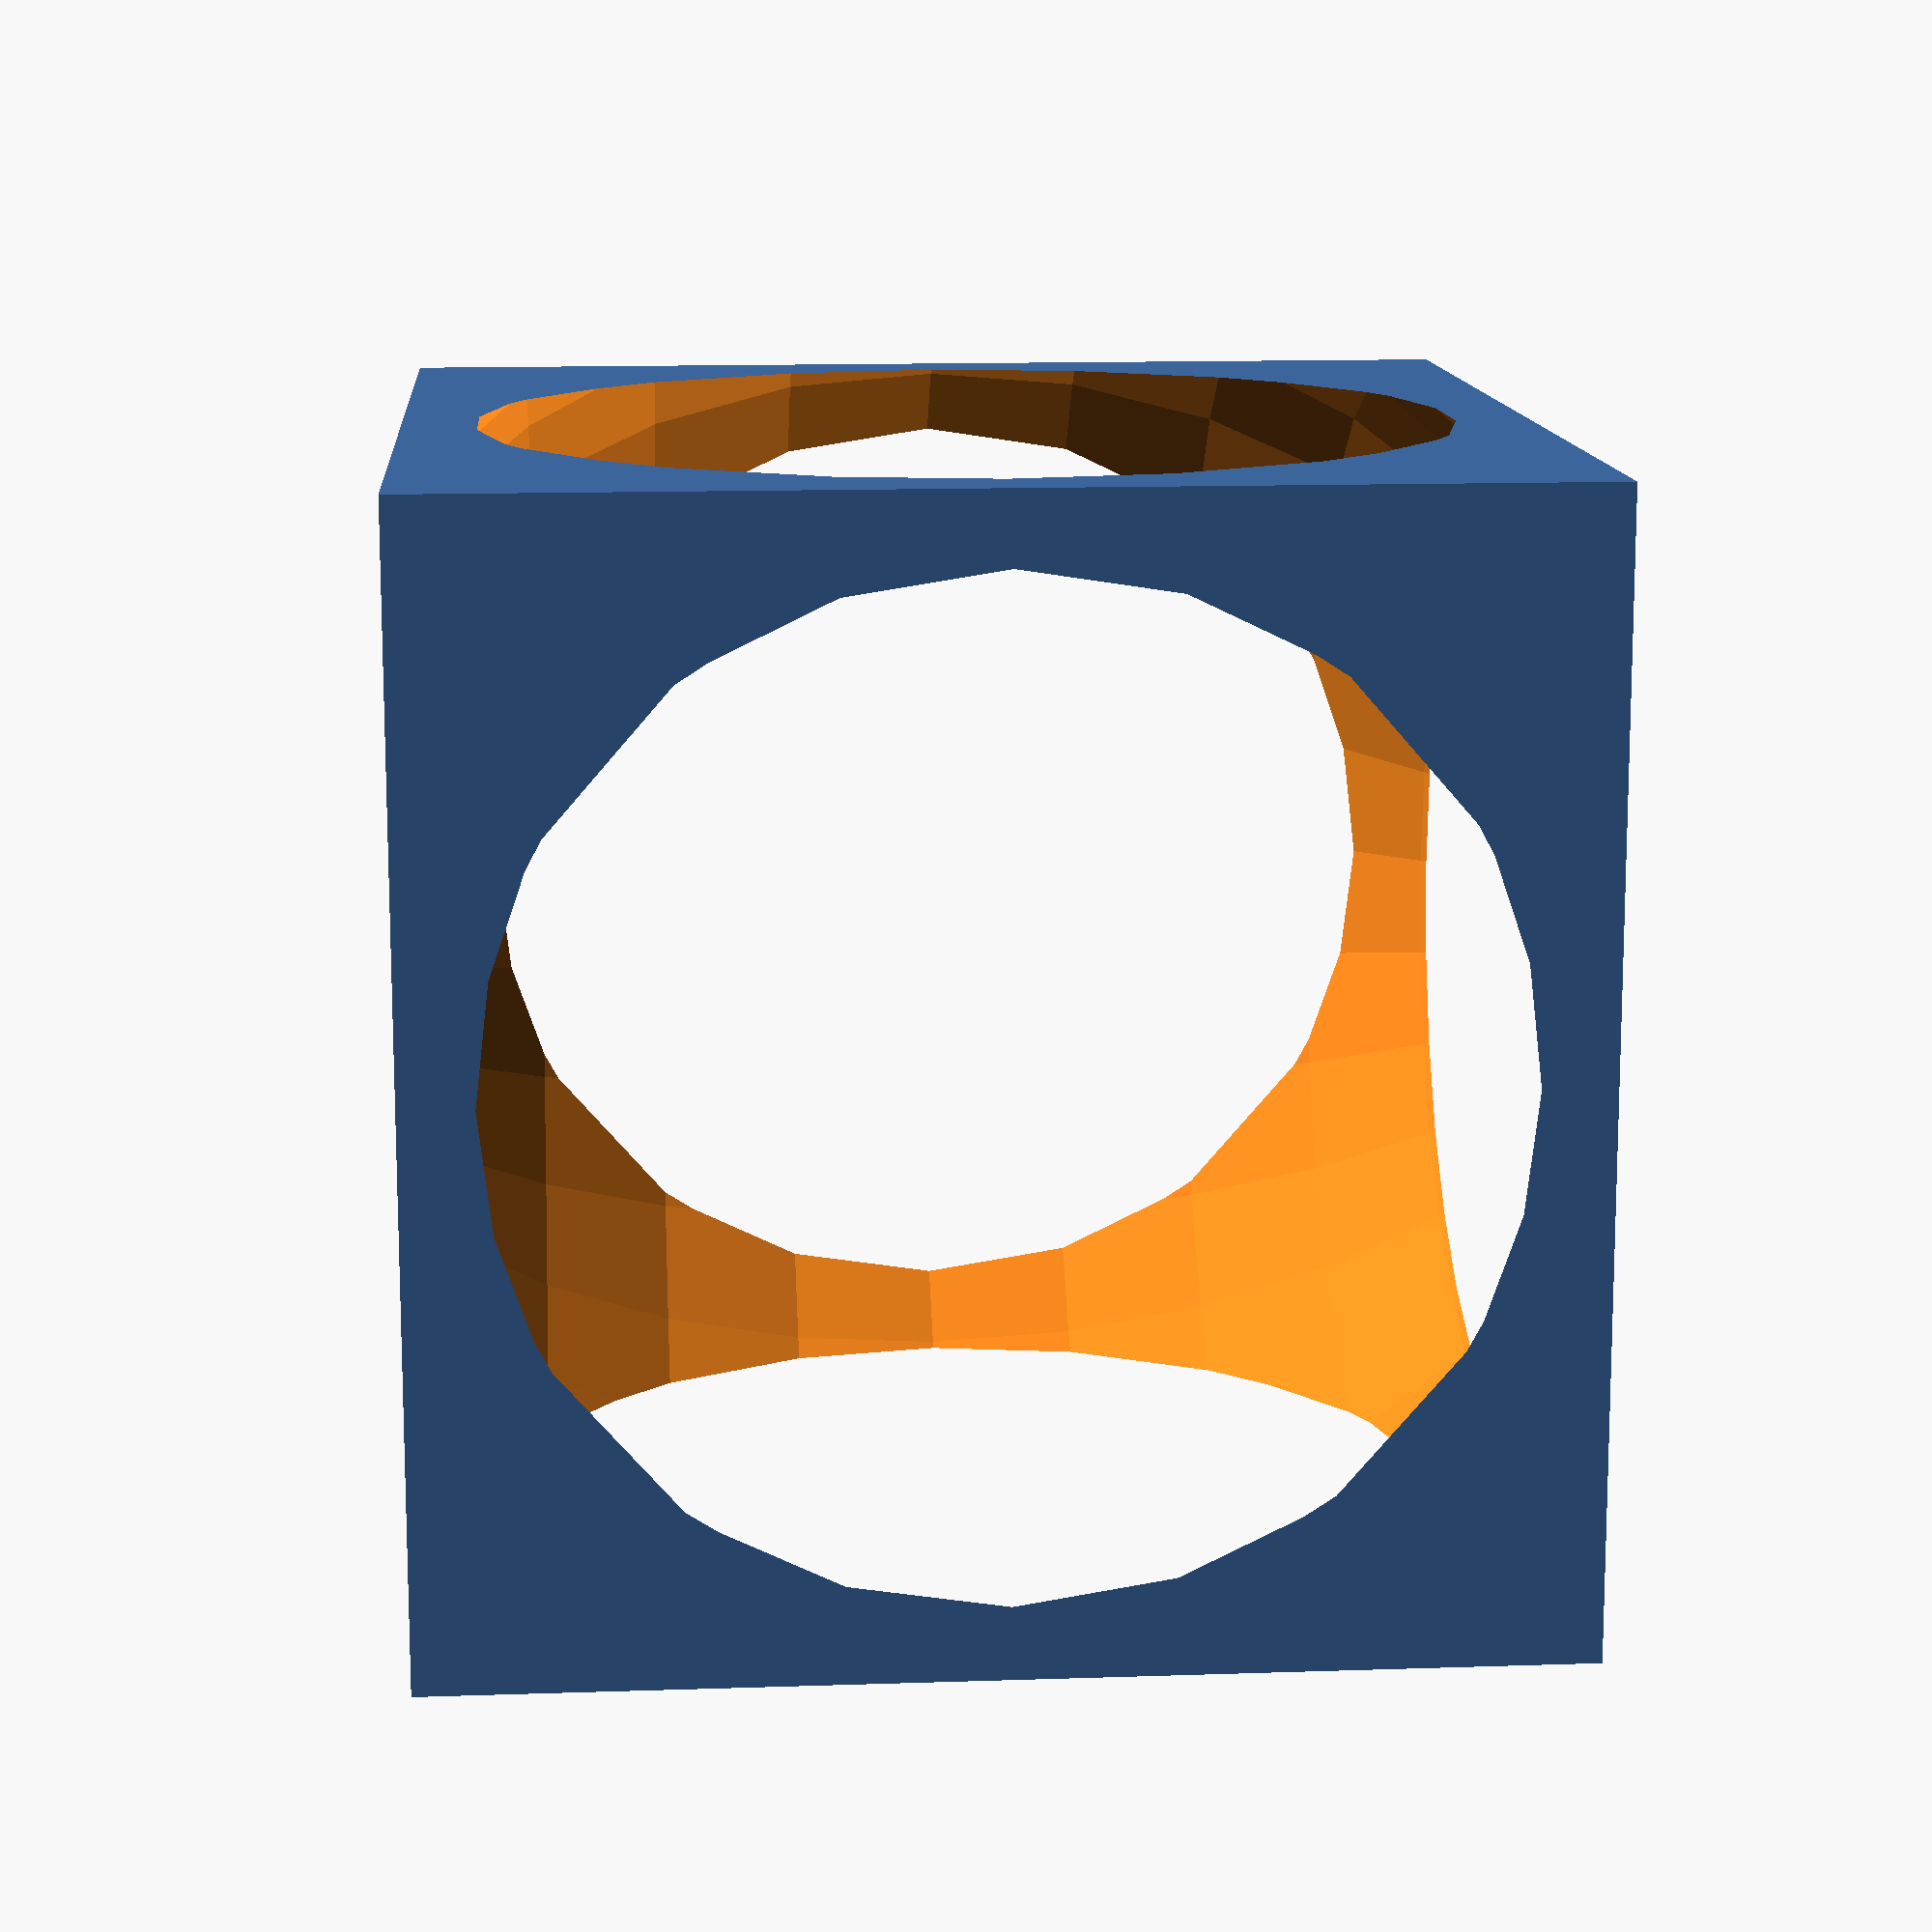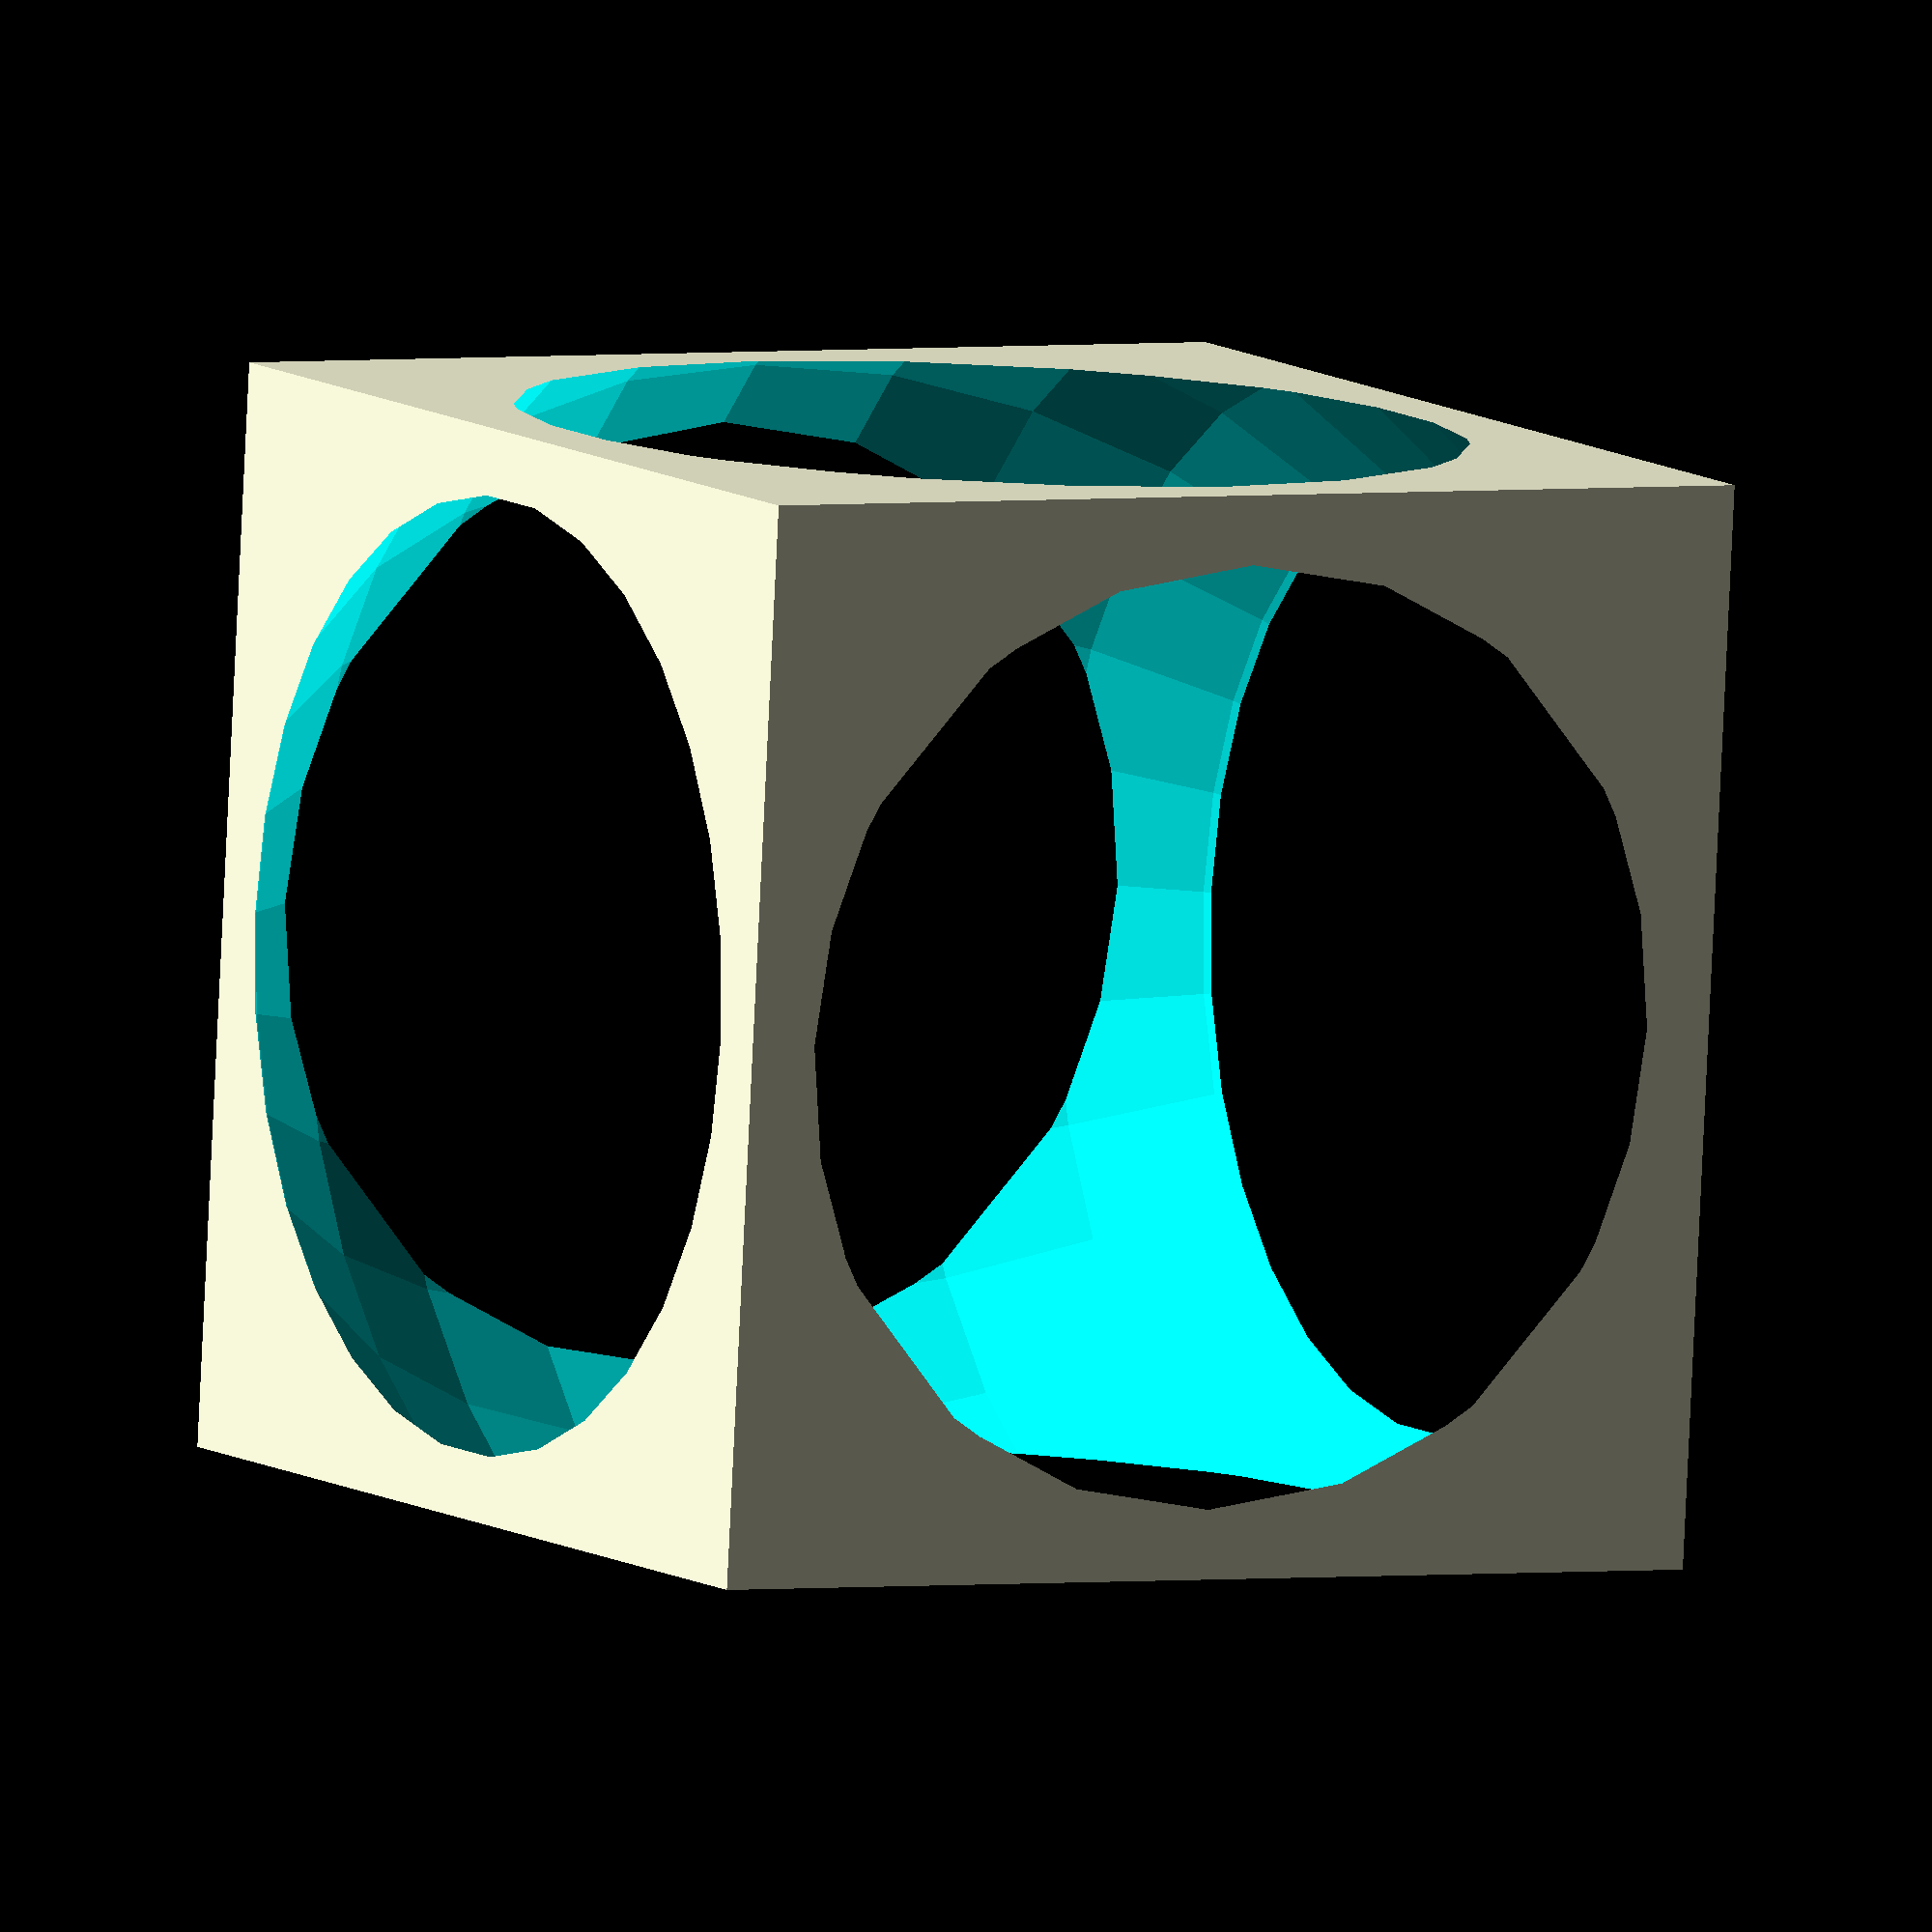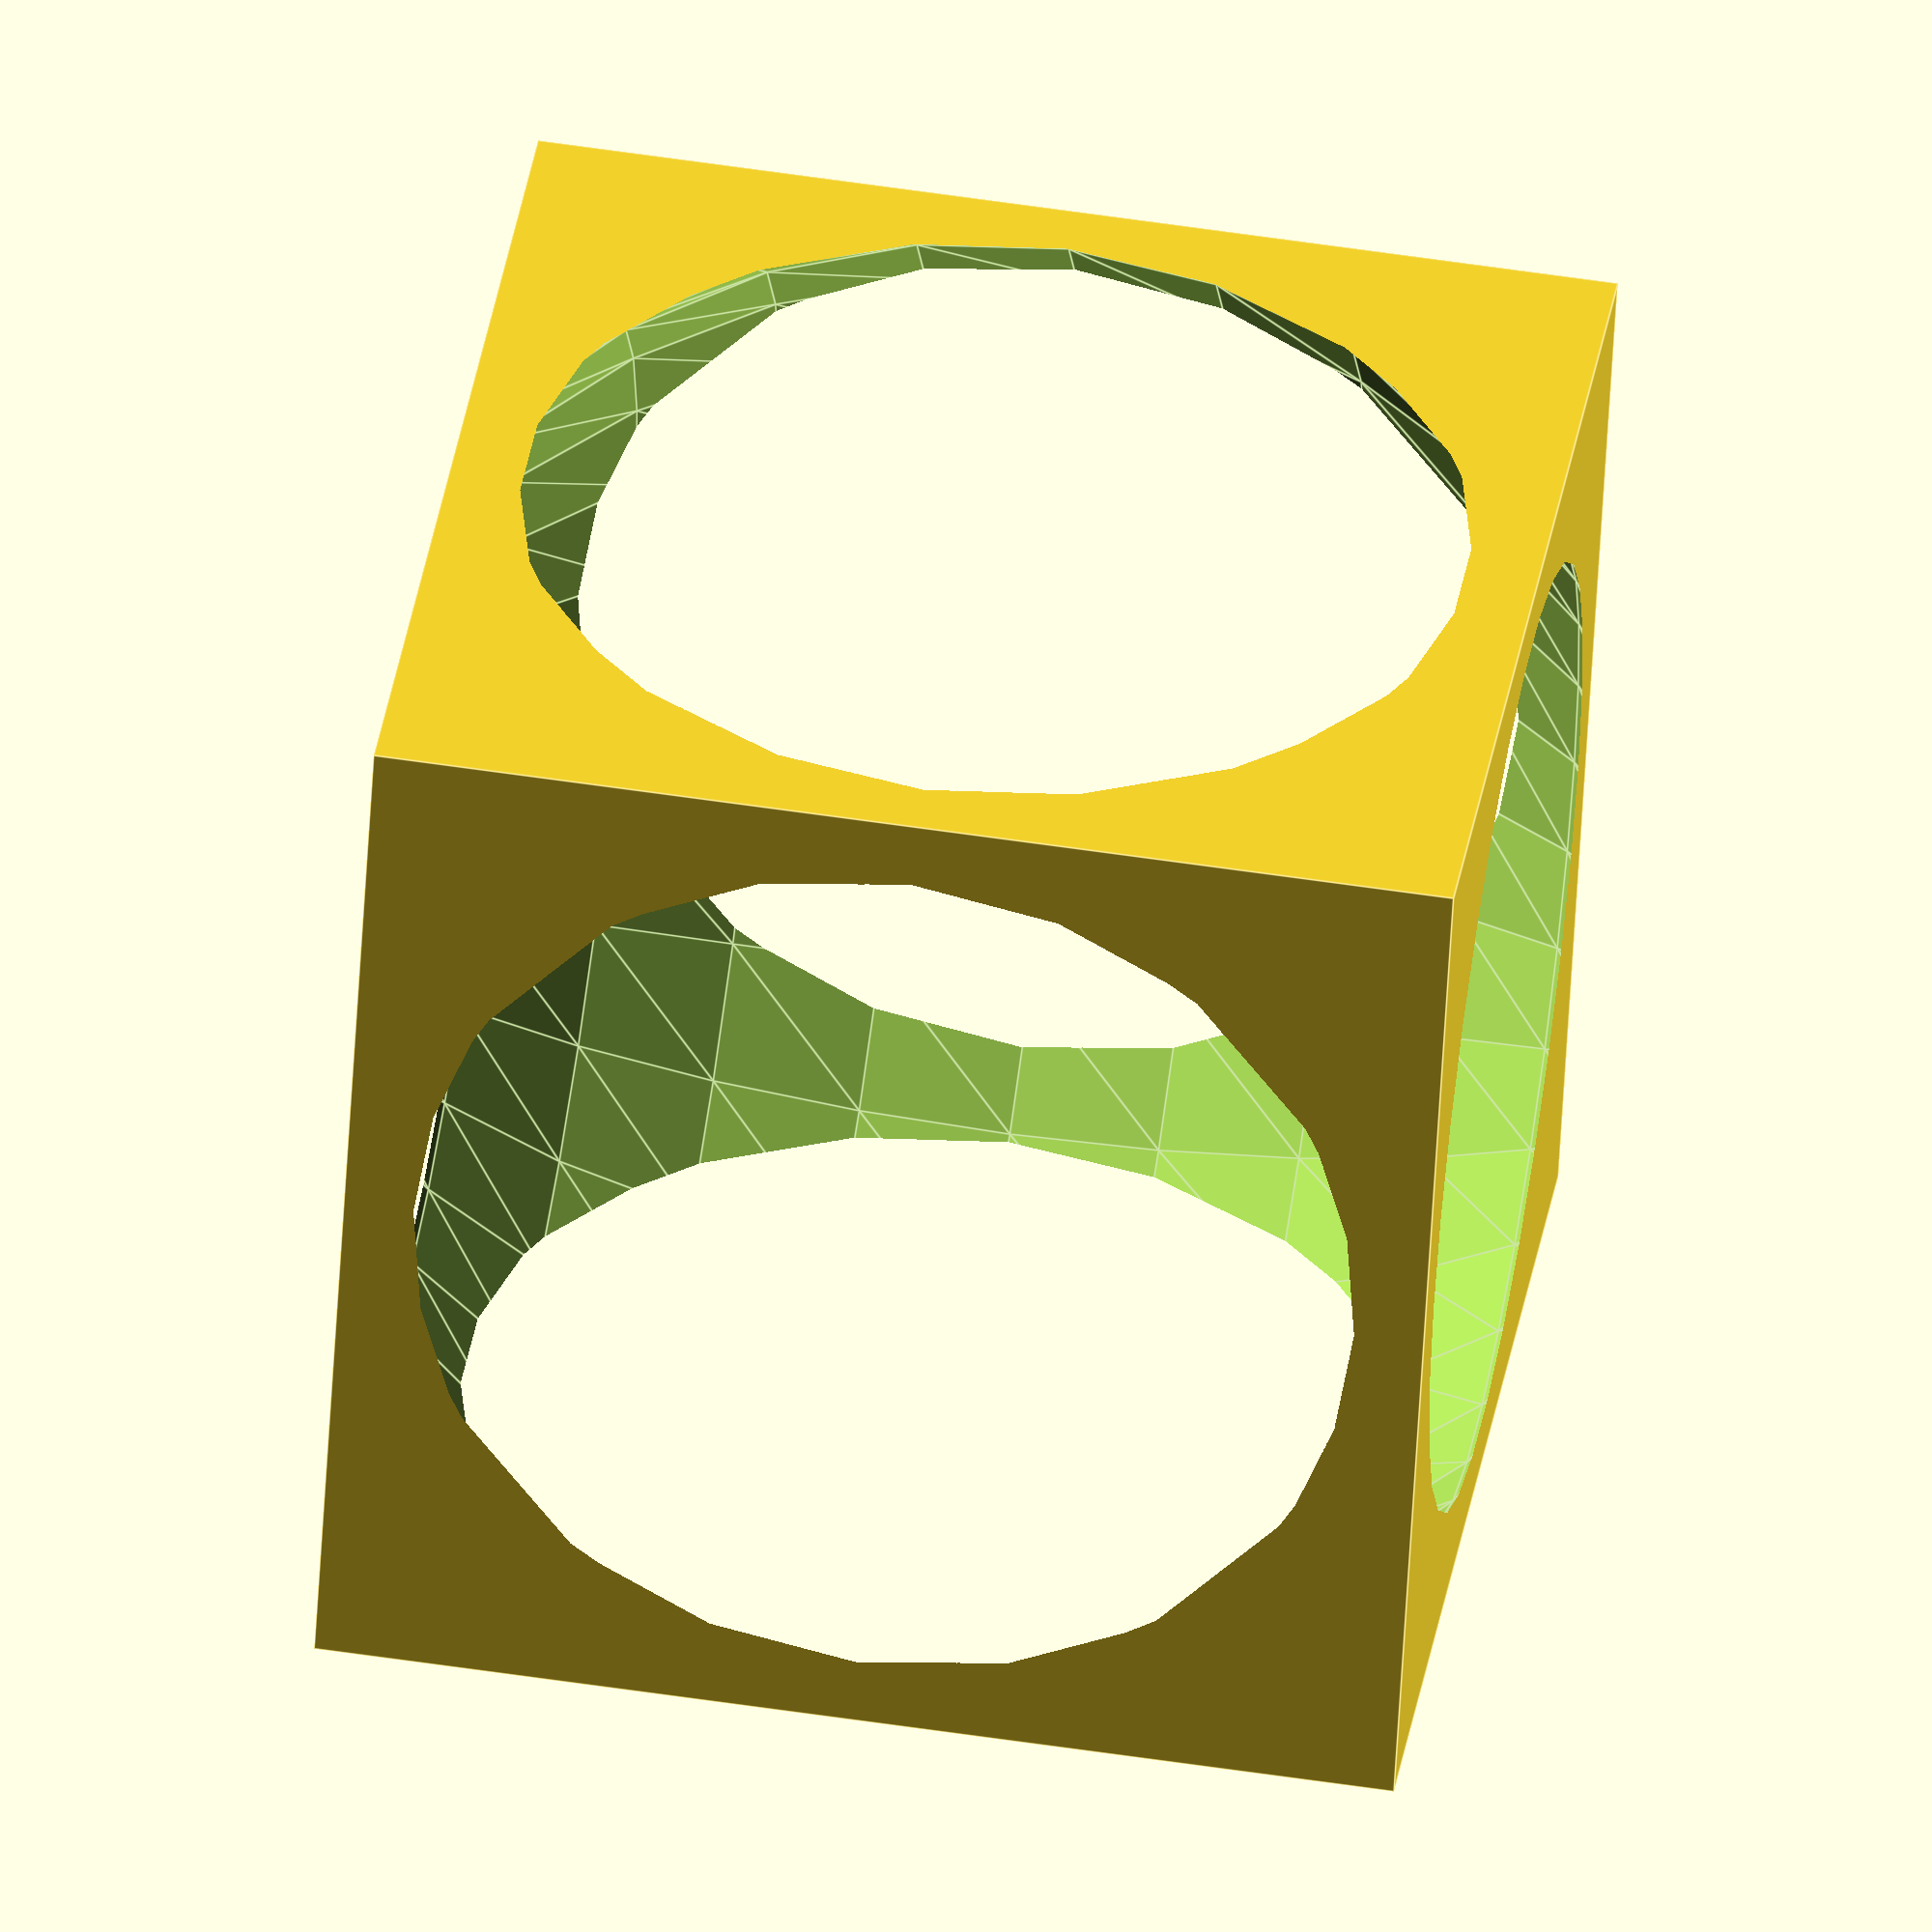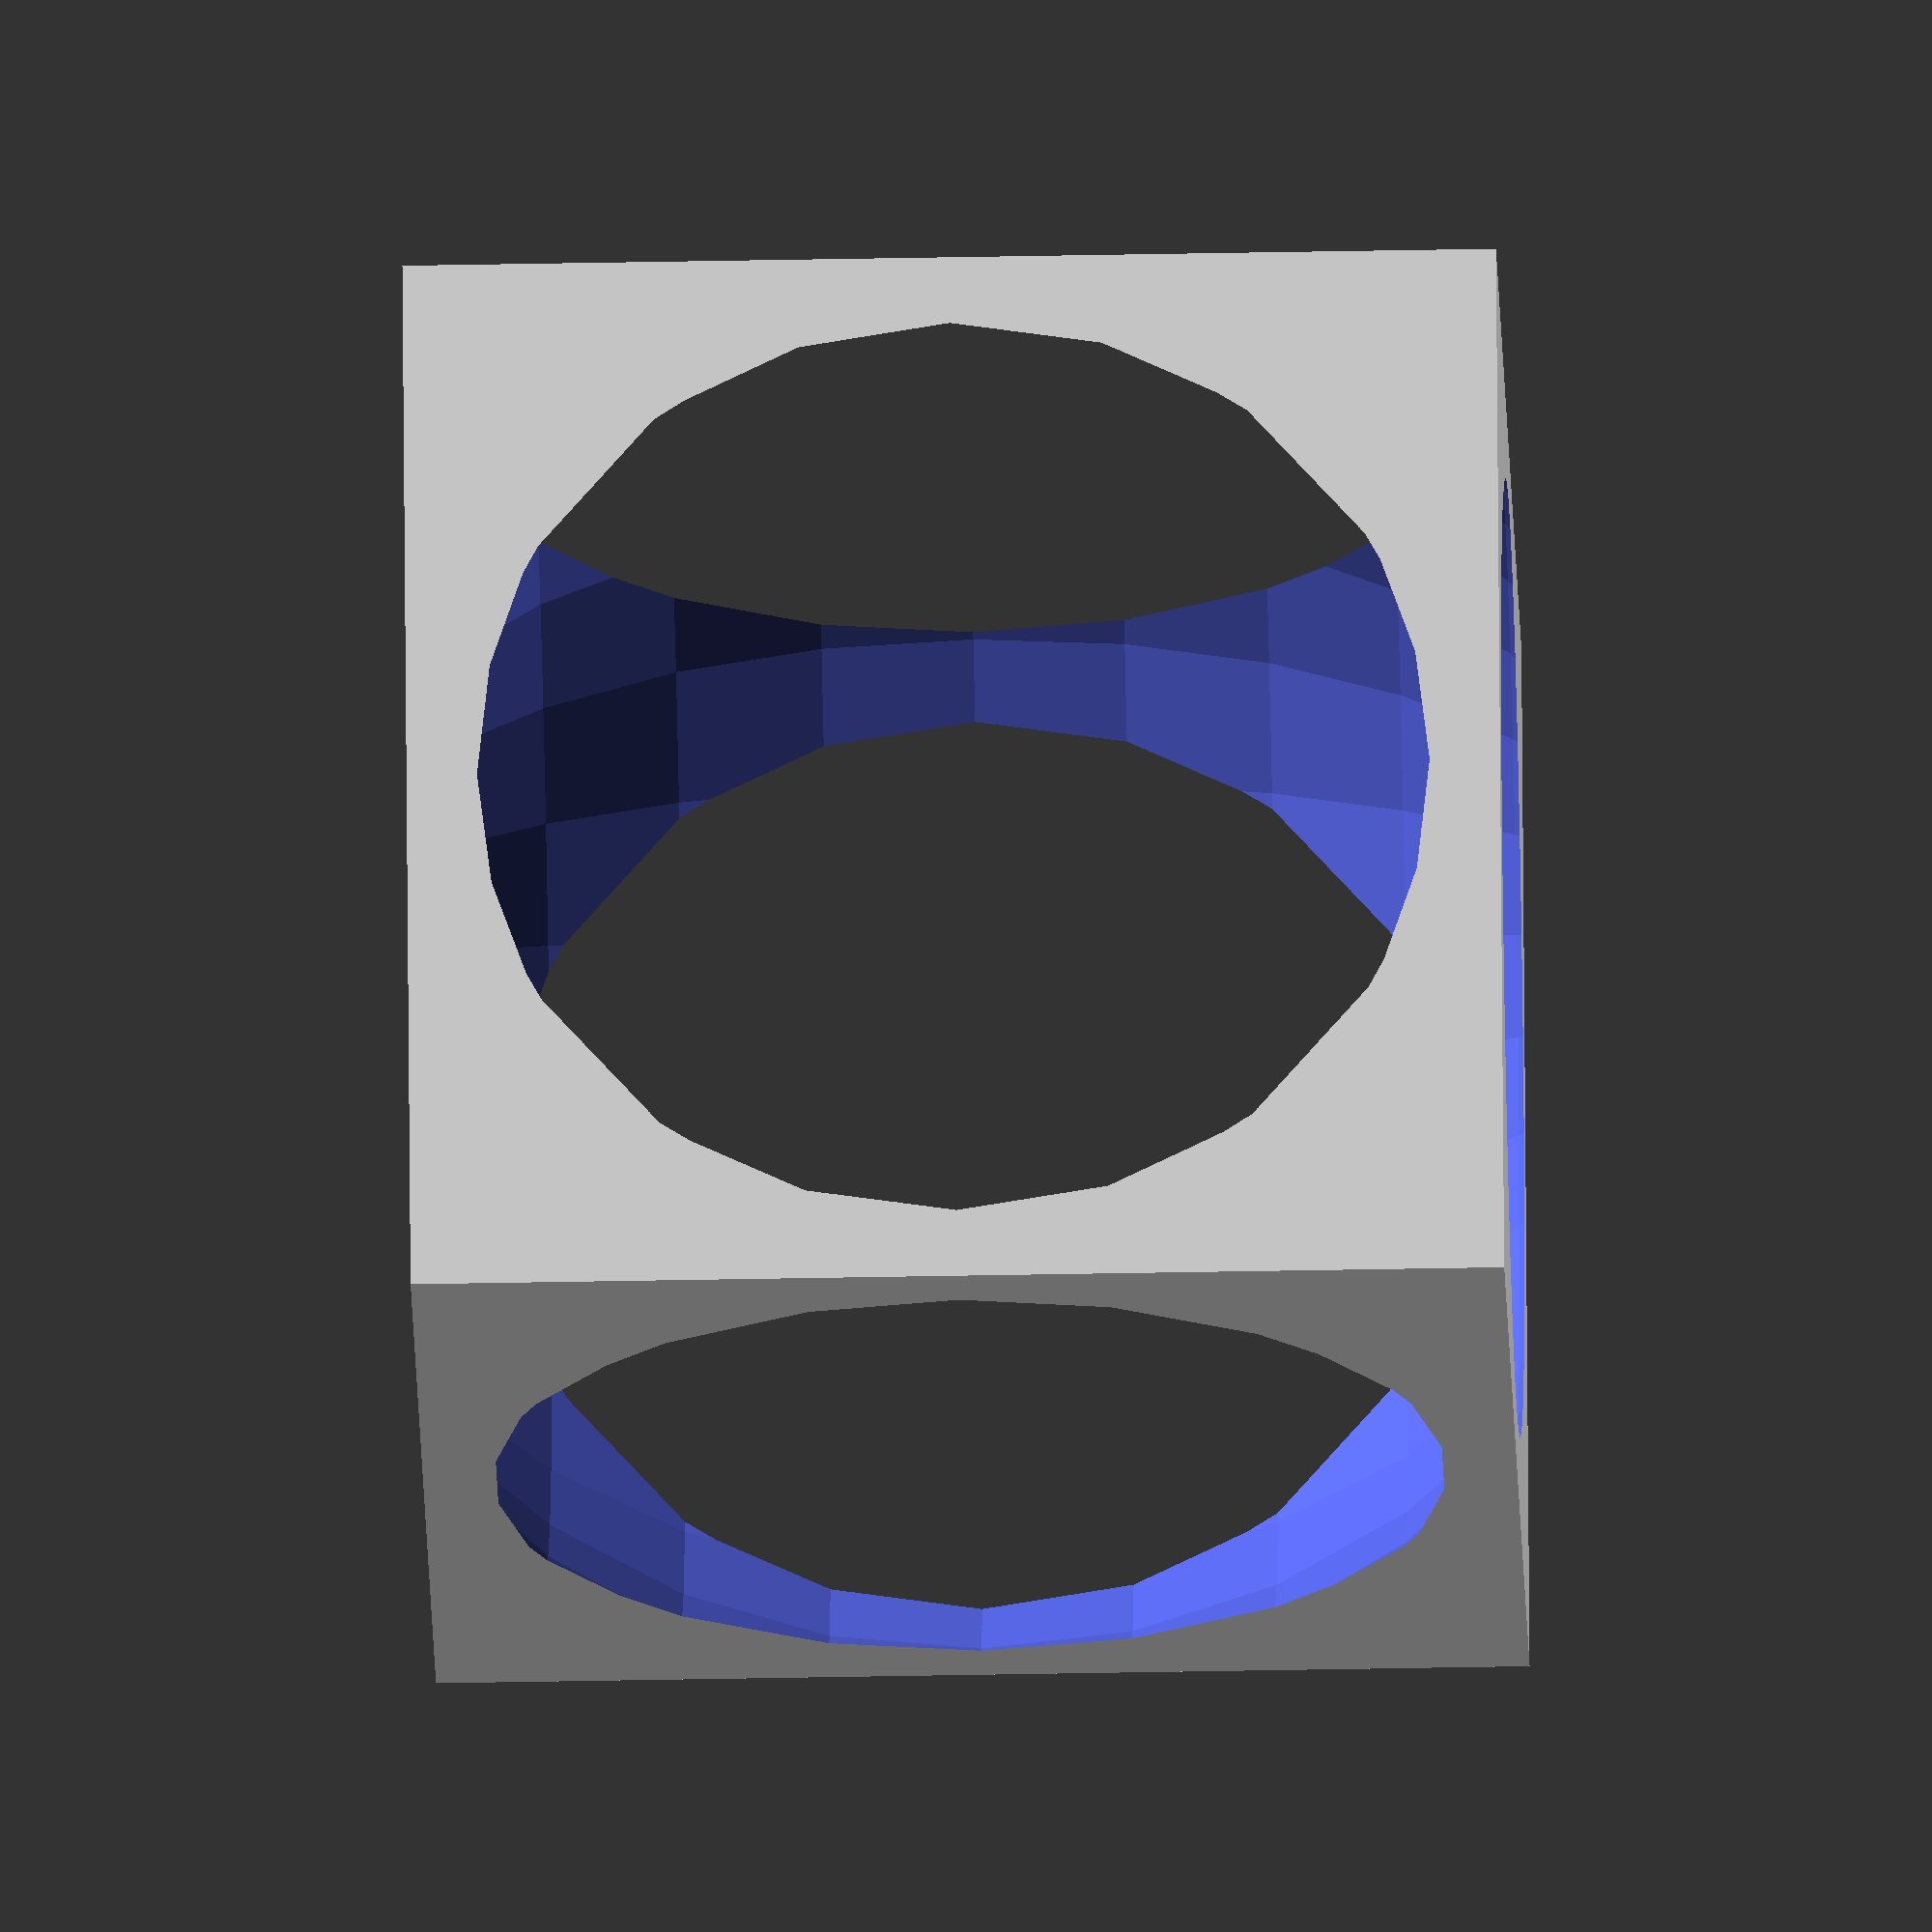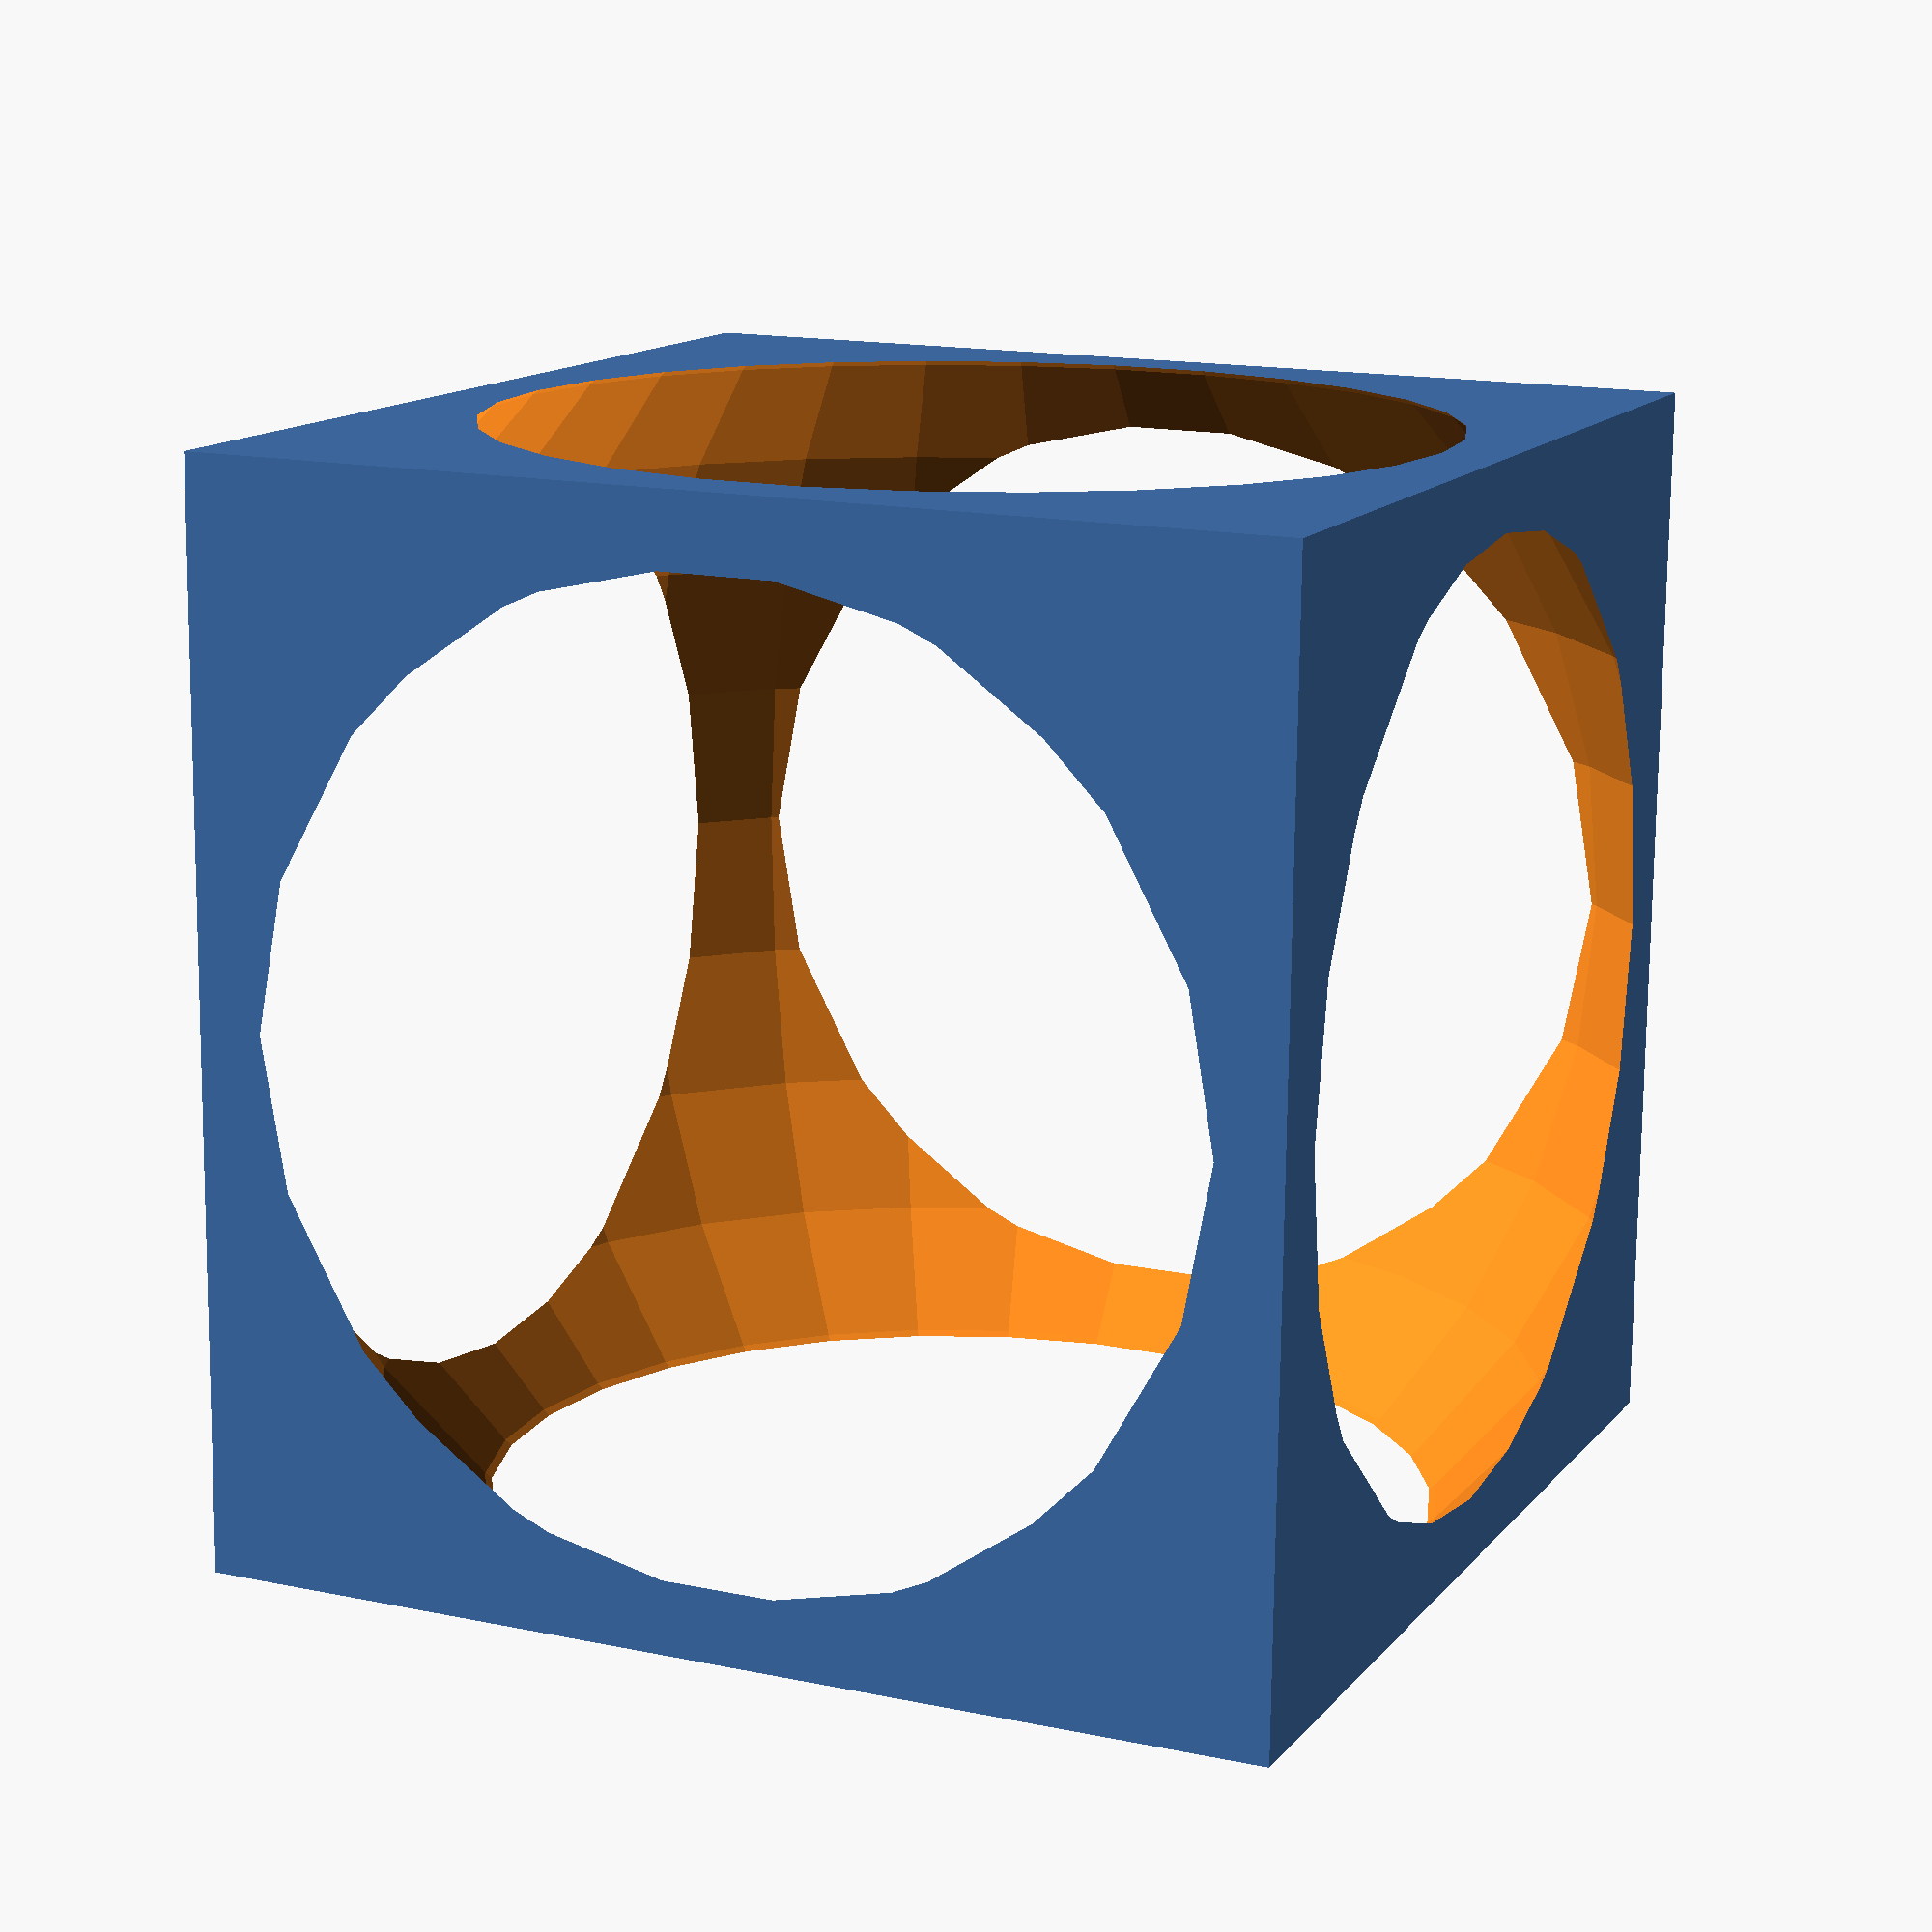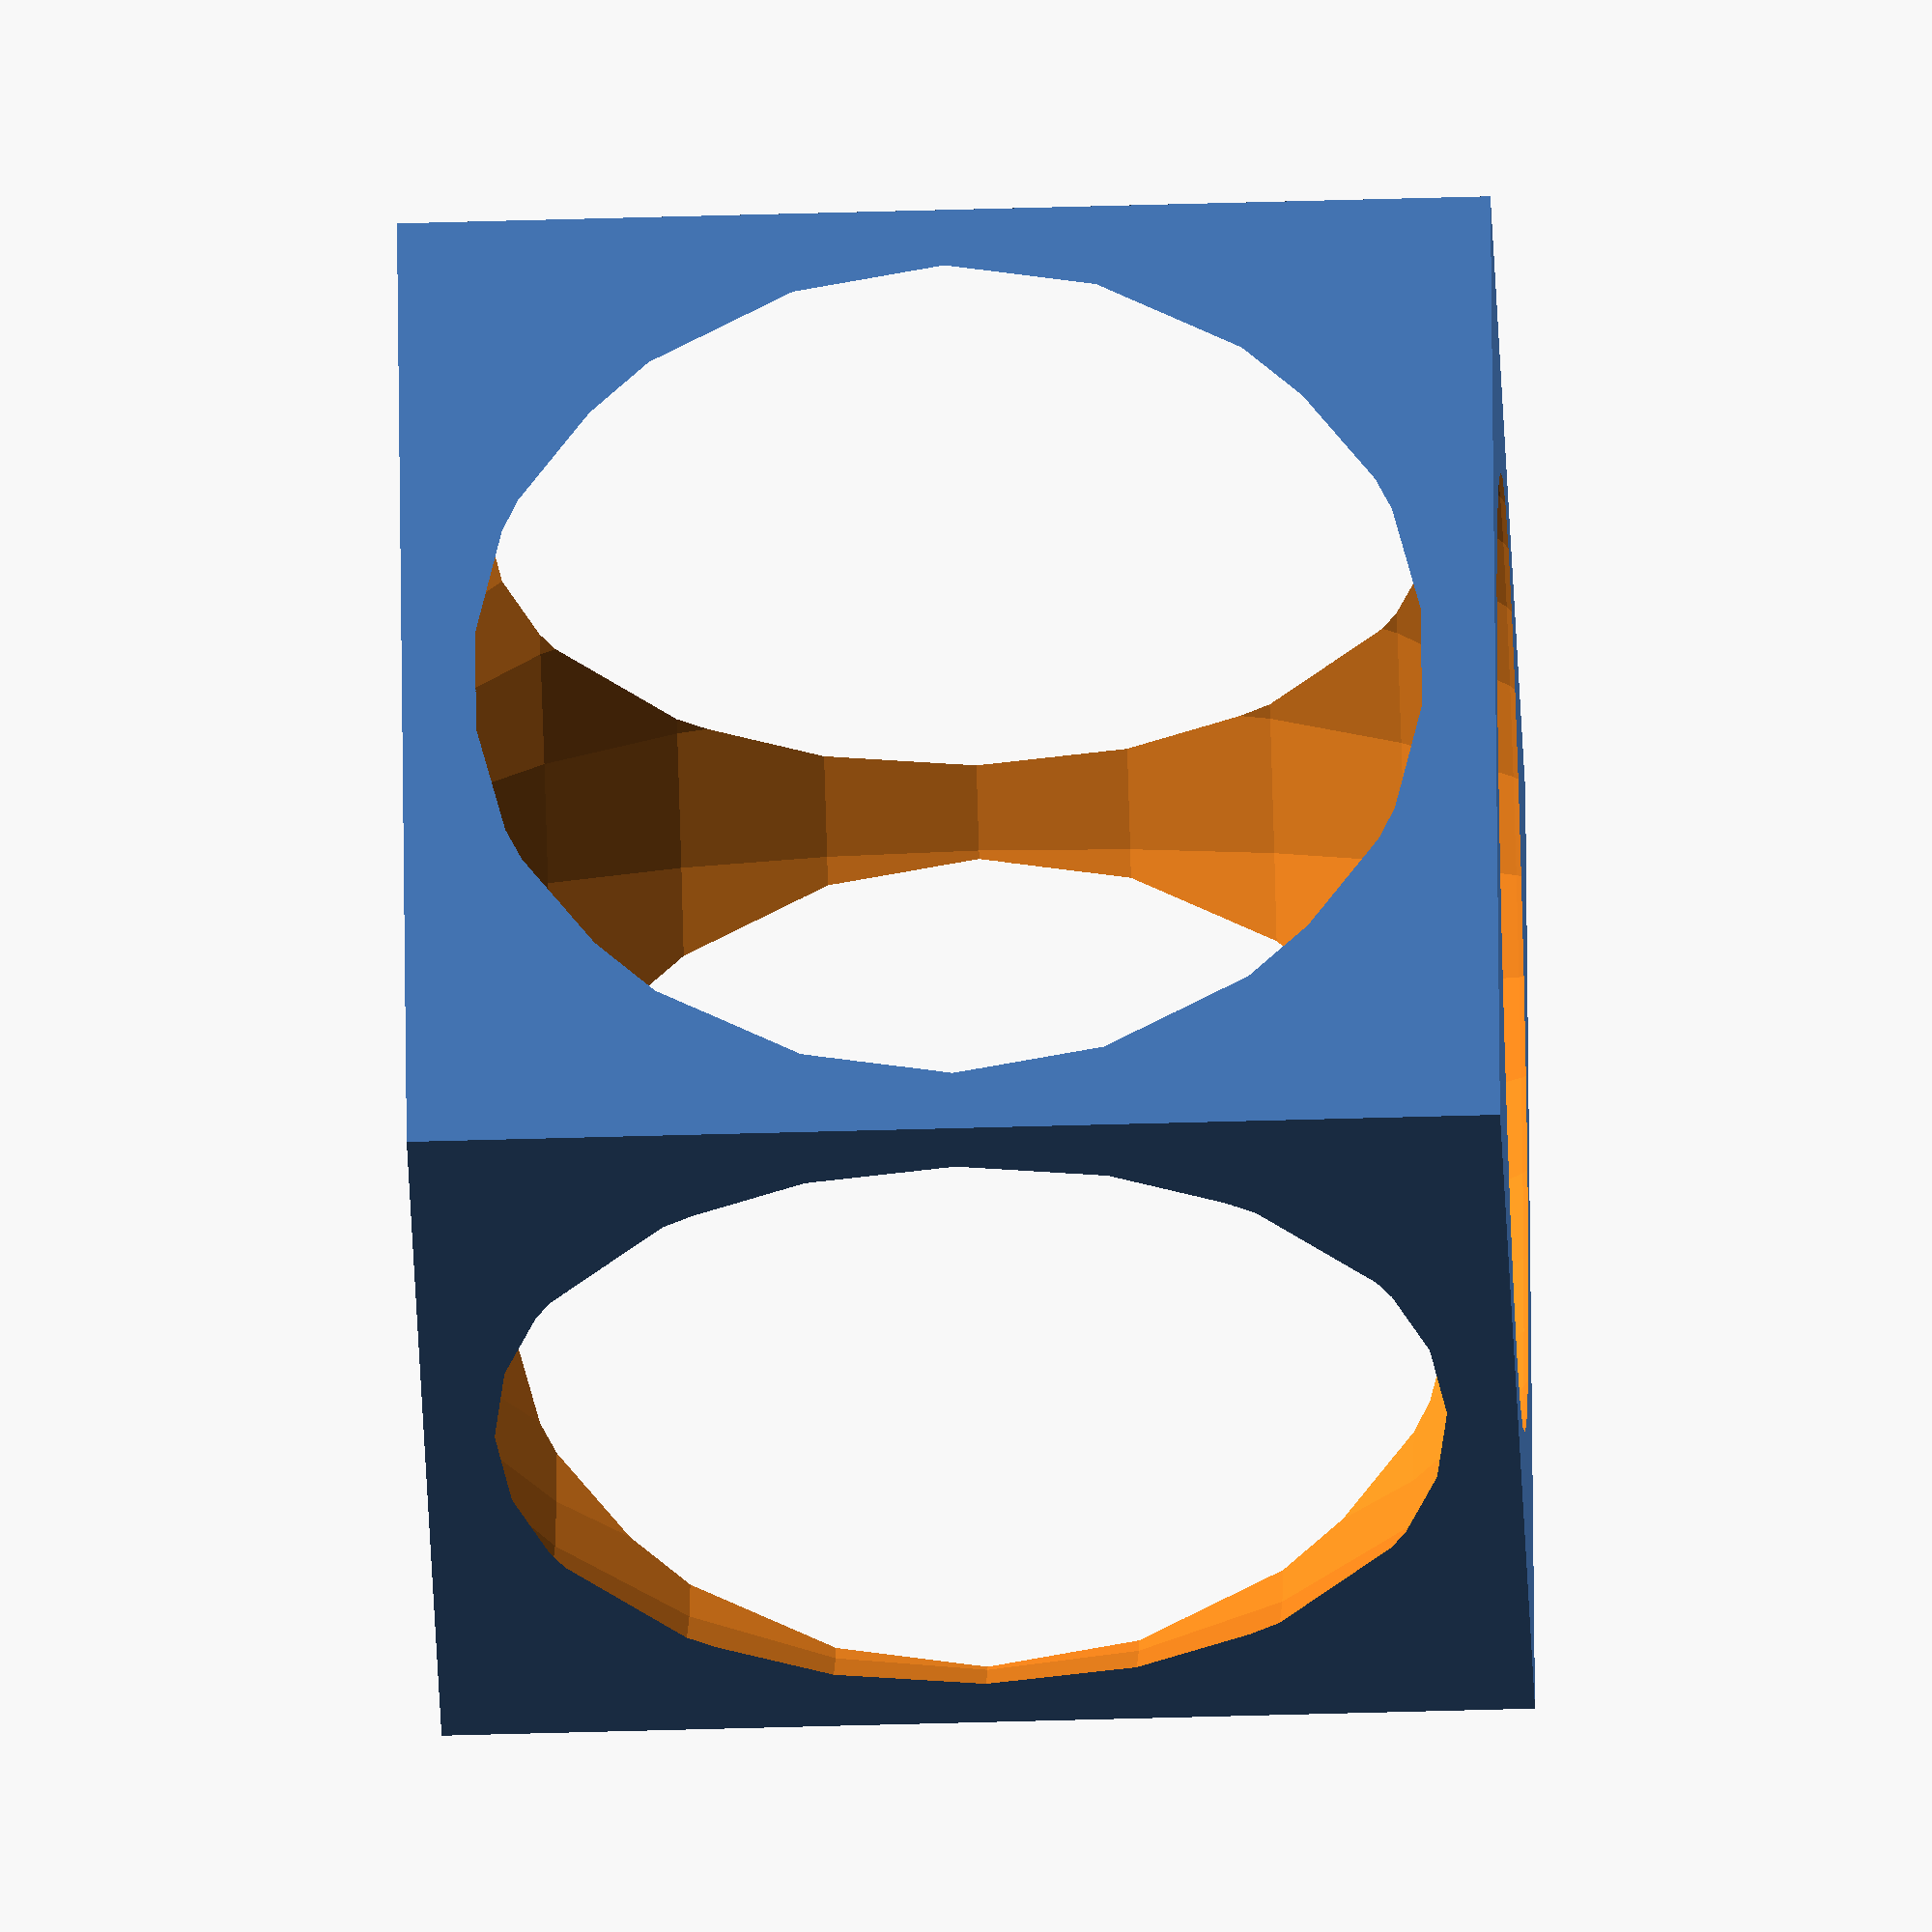
<openscad>
difference(){translate(v = [-15.000, -15.000, -15.000])
cube(size = [30, 30, 30]);
sphere(r = 20.000);
}

</openscad>
<views>
elev=166.8 azim=359.5 roll=94.4 proj=p view=wireframe
elev=177.8 azim=5.6 roll=119.1 proj=o view=wireframe
elev=305.2 azim=340.1 roll=99.2 proj=o view=edges
elev=219.3 azim=162.1 roll=268.6 proj=o view=solid
elev=256.1 azim=24.3 roll=180.6 proj=p view=wireframe
elev=228.4 azim=285.5 roll=88.1 proj=o view=solid
</views>
